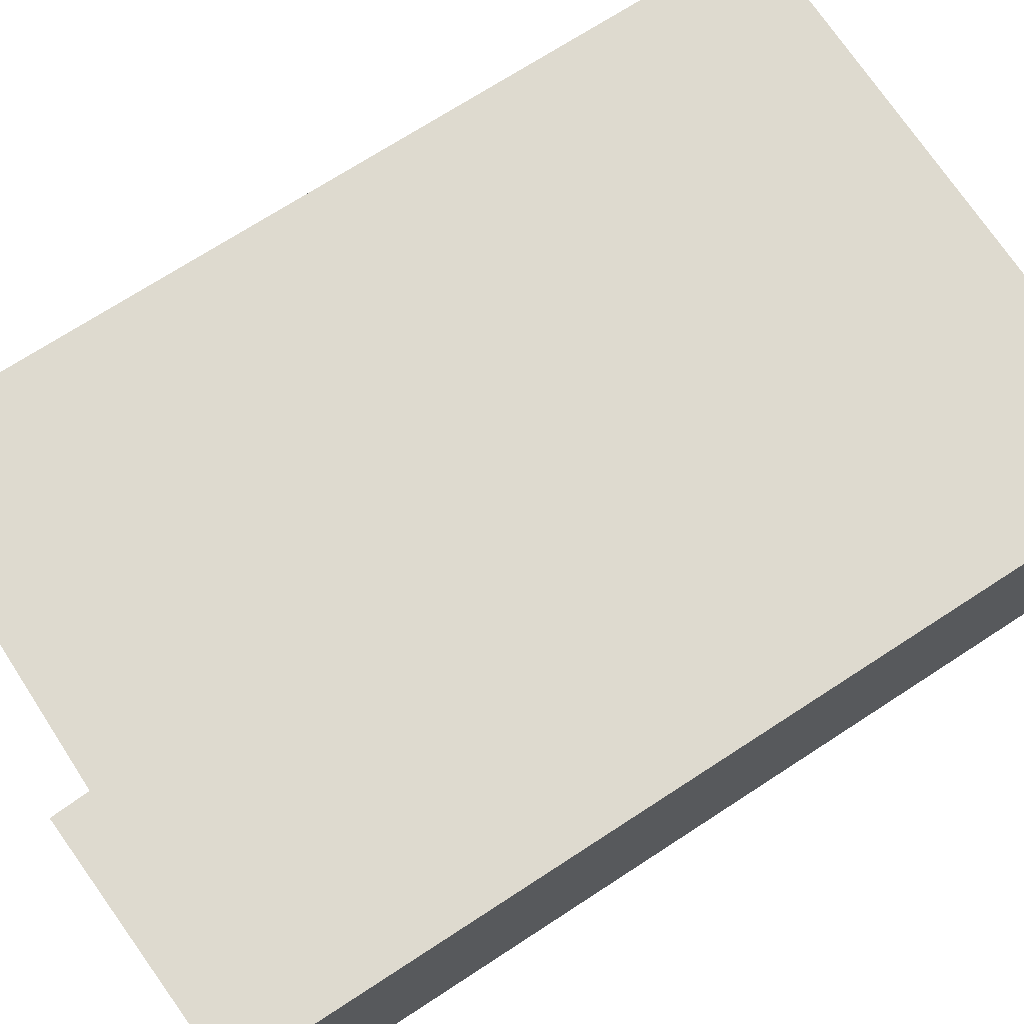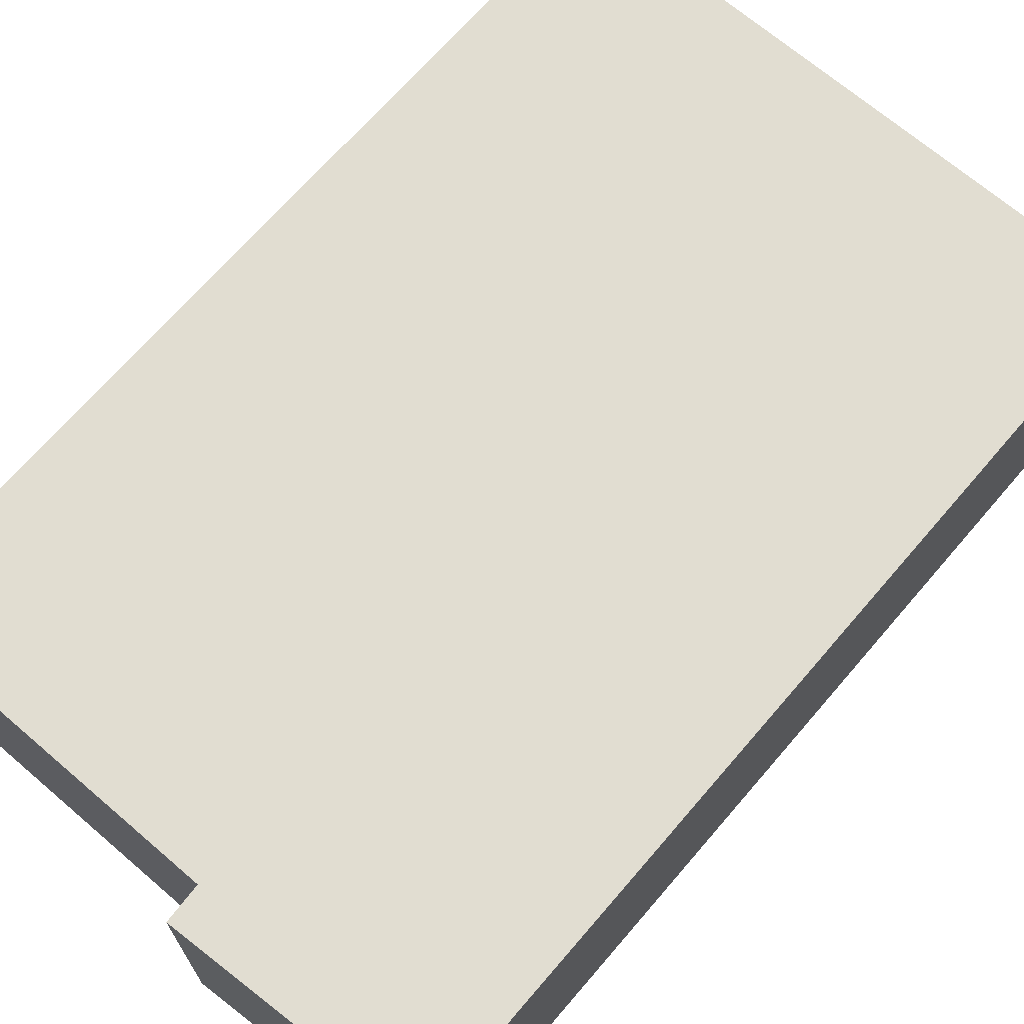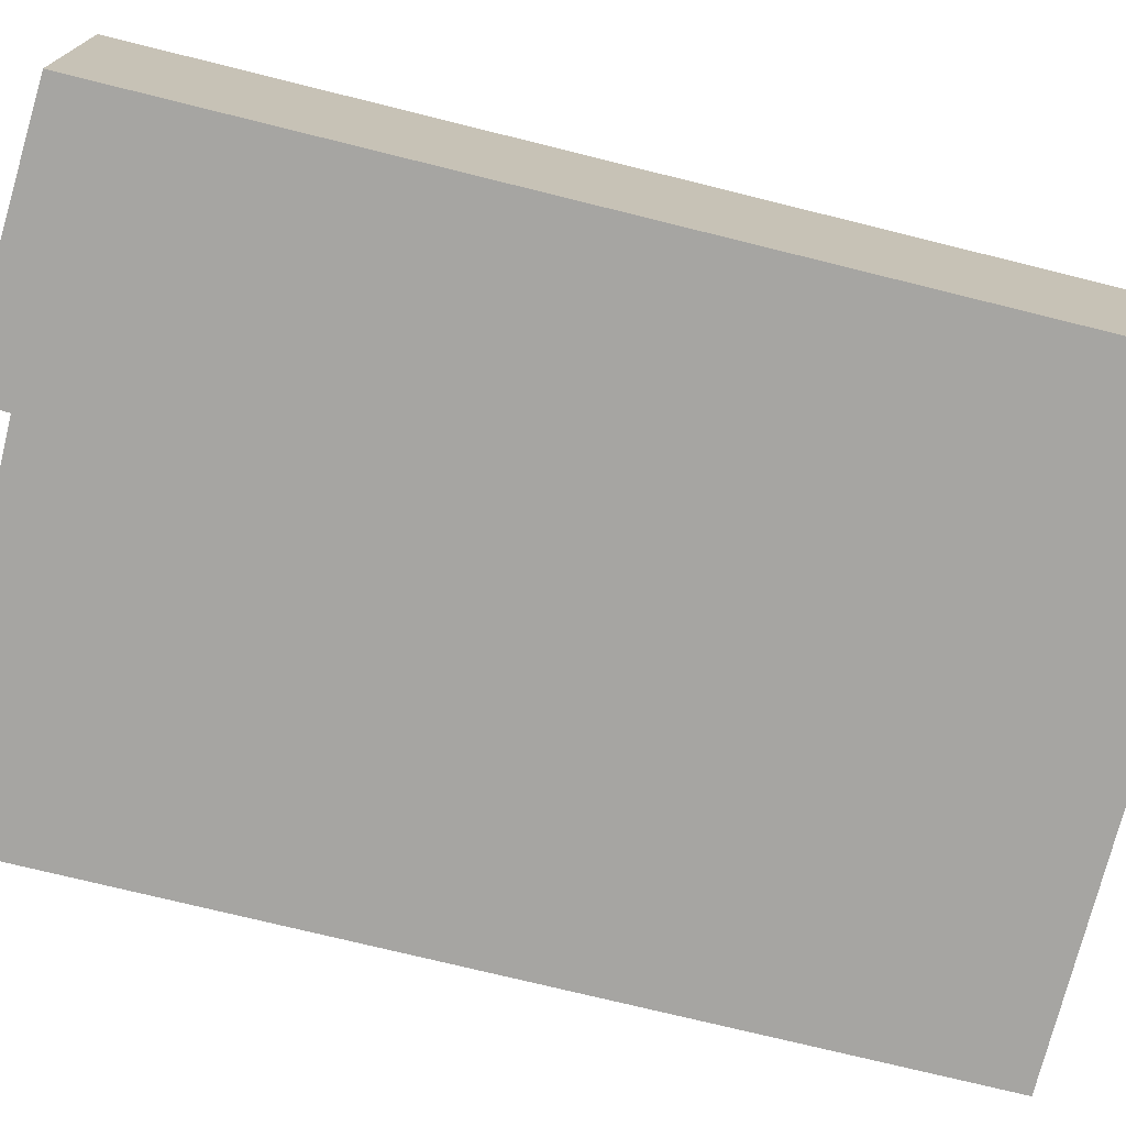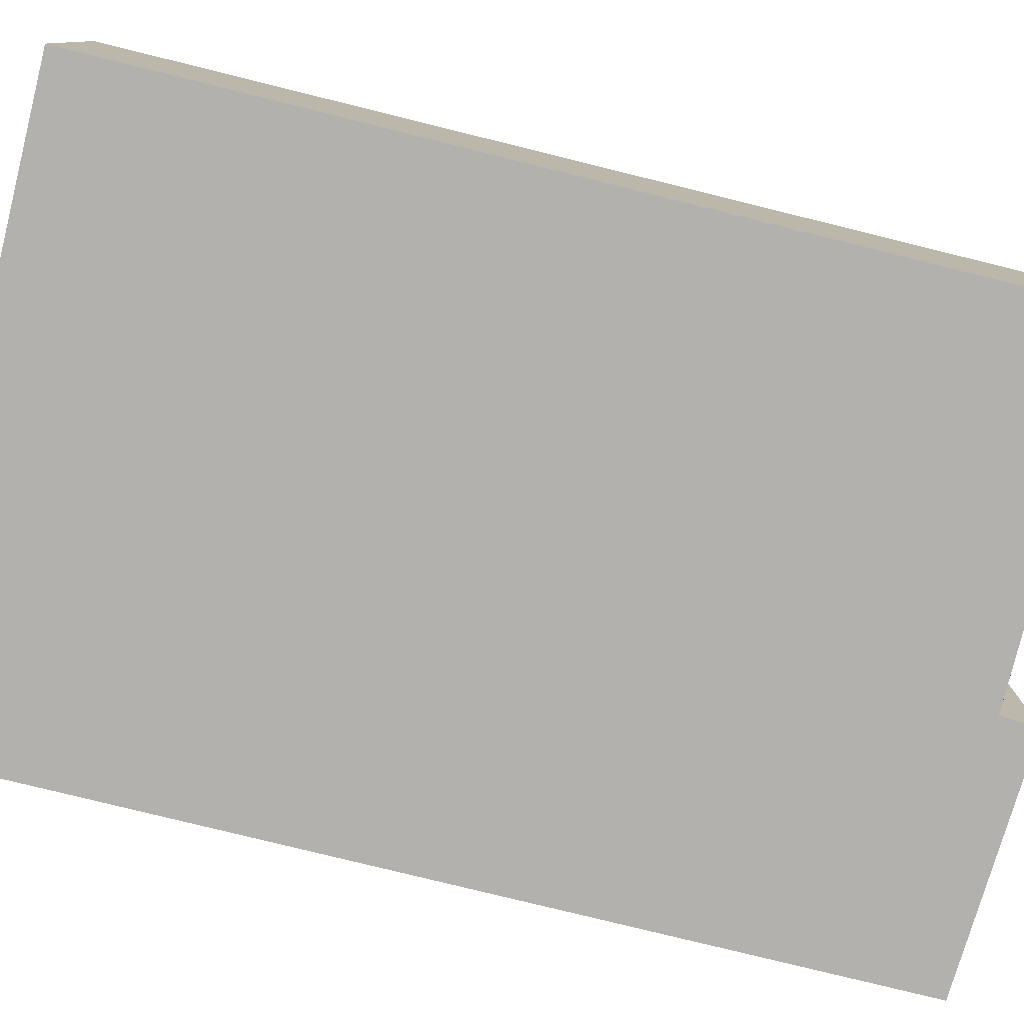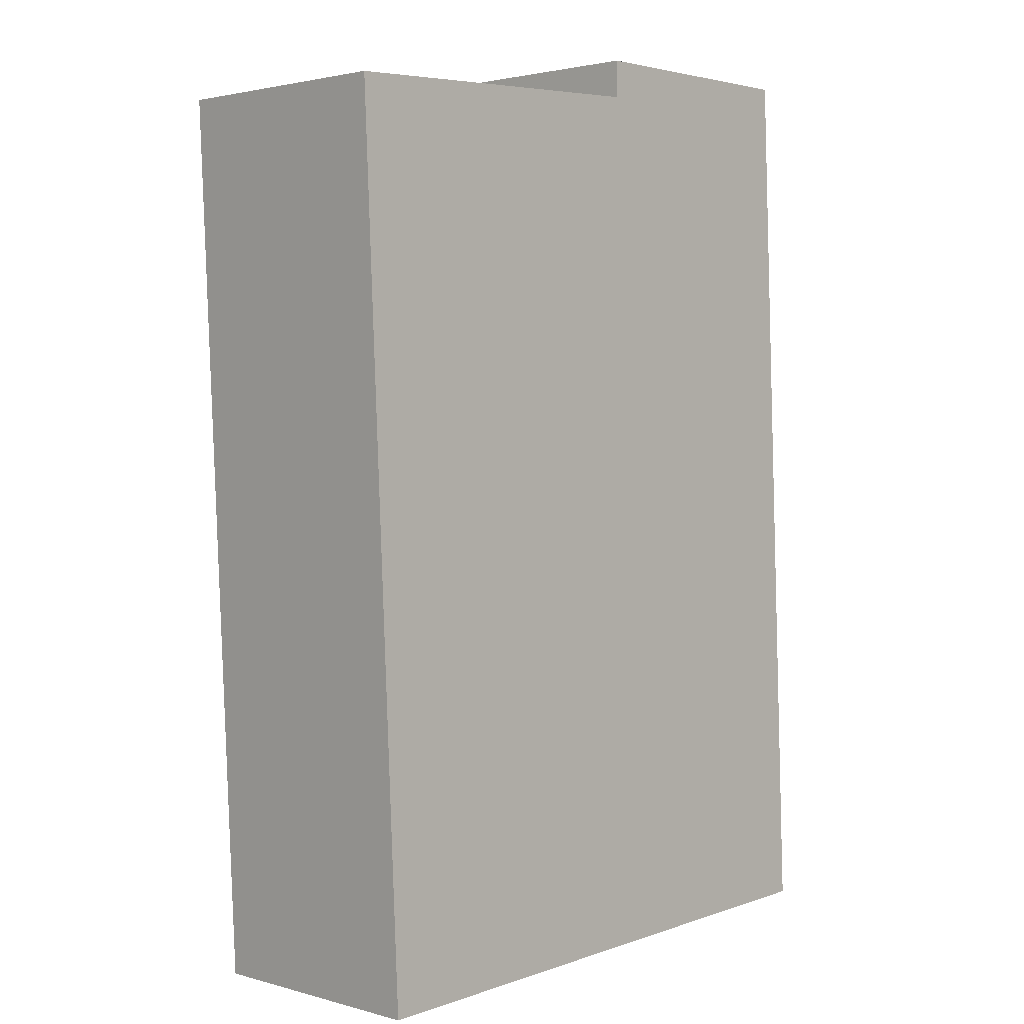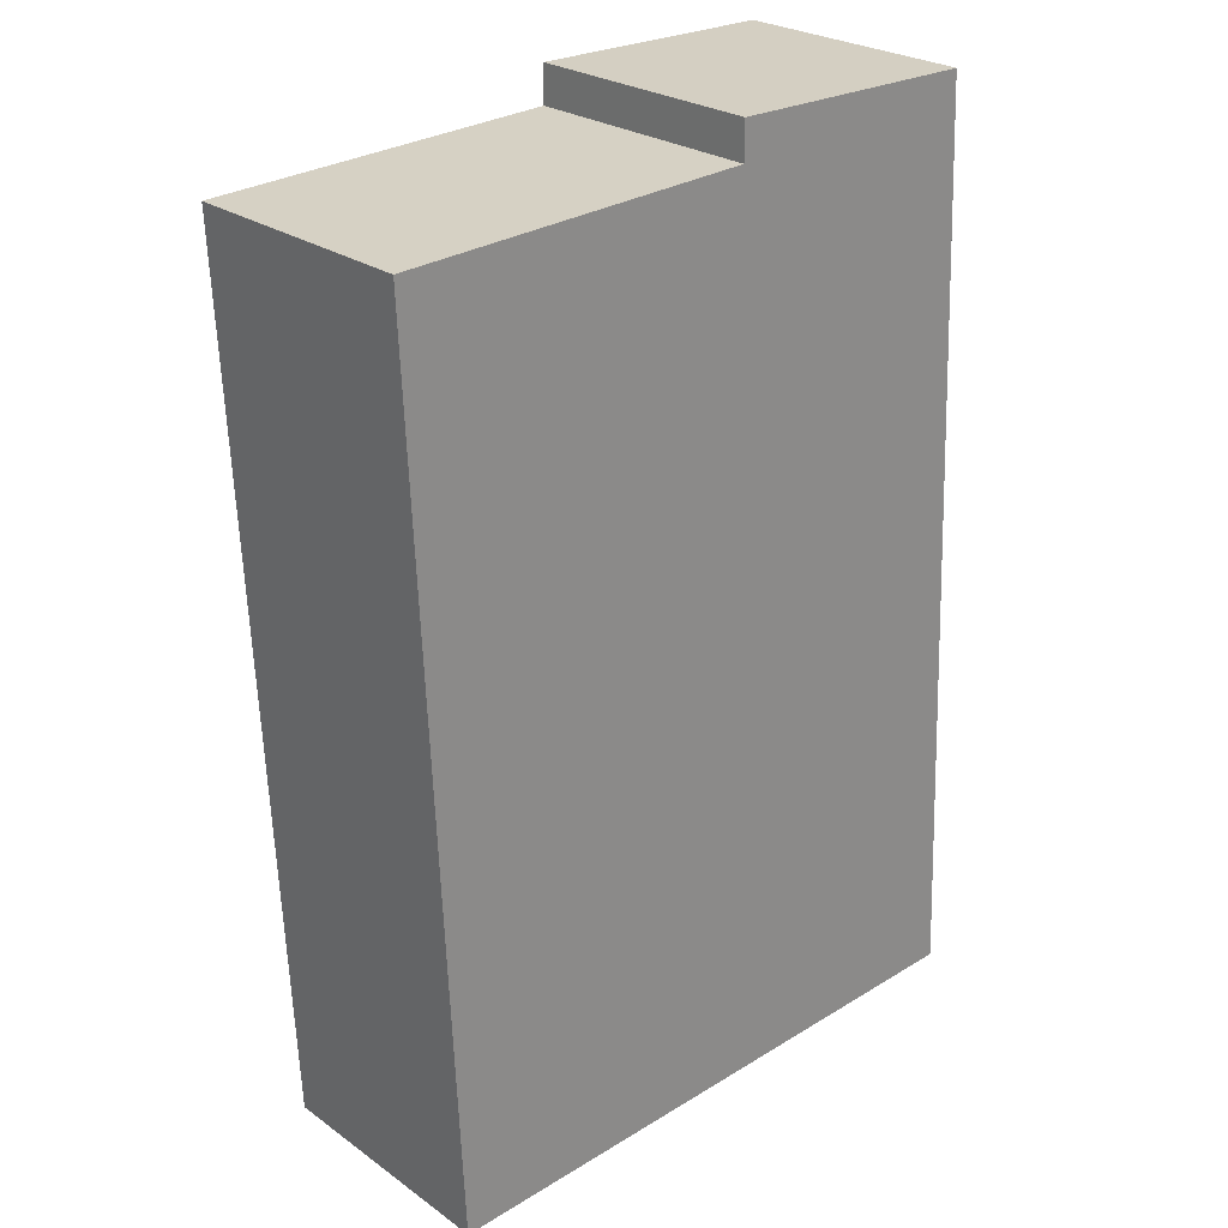
<metadata>
{"format":"obj","ext":"obj","renderer":"f3d","projection":"perspective","resolution":1024,"background":"white","views":[{"elev":71.0,"azim":54.3,"up":"+Y"},{"elev":68.8,"azim":38.1,"up":"+Y"},{"elev":-73.8,"azim":73.5,"up":"+Y"},{"elev":-79.2,"azim":-106.4,"up":"+Y"},{"elev":2.3,"azim":-45.9,"up":"+Z"},{"elev":25.8,"azim":-41.8,"up":"+Z"}]}
</metadata>
<code>
v  3.656 -3.389e-17 0.5535
v  3.655 -9.901e-18 0.1617
v  6.28 -3.318e-17 0.5418
v  0.4151 5.669e-16 -9.258
v  6.707 5.496e-16 -8.976
v  0 0 0
v  6.28 2.567 0.5417
v  6.707 2.567 -8.976
v  0.4151 2.567 -9.258
v  5.458e-05 2.567 -8.121e-05
v  3.655 2.567 0.1616
v  3.656 2.567 0.5535
g defaultobject
f 1 2 3
f 3 4 5
f 4 3 2
f 4 2 6
f 5 7 3
f 7 5 8
f 9 5 4
f 5 9 8
f 10 4 6
f 4 10 9
f 2 10 6
f 10 2 11
f 12 2 1
f 2 12 11
f 3 12 1
f 12 3 7
f 8 12 7
f 12 8 11
f 11 8 10
f 10 8 9

</code>
